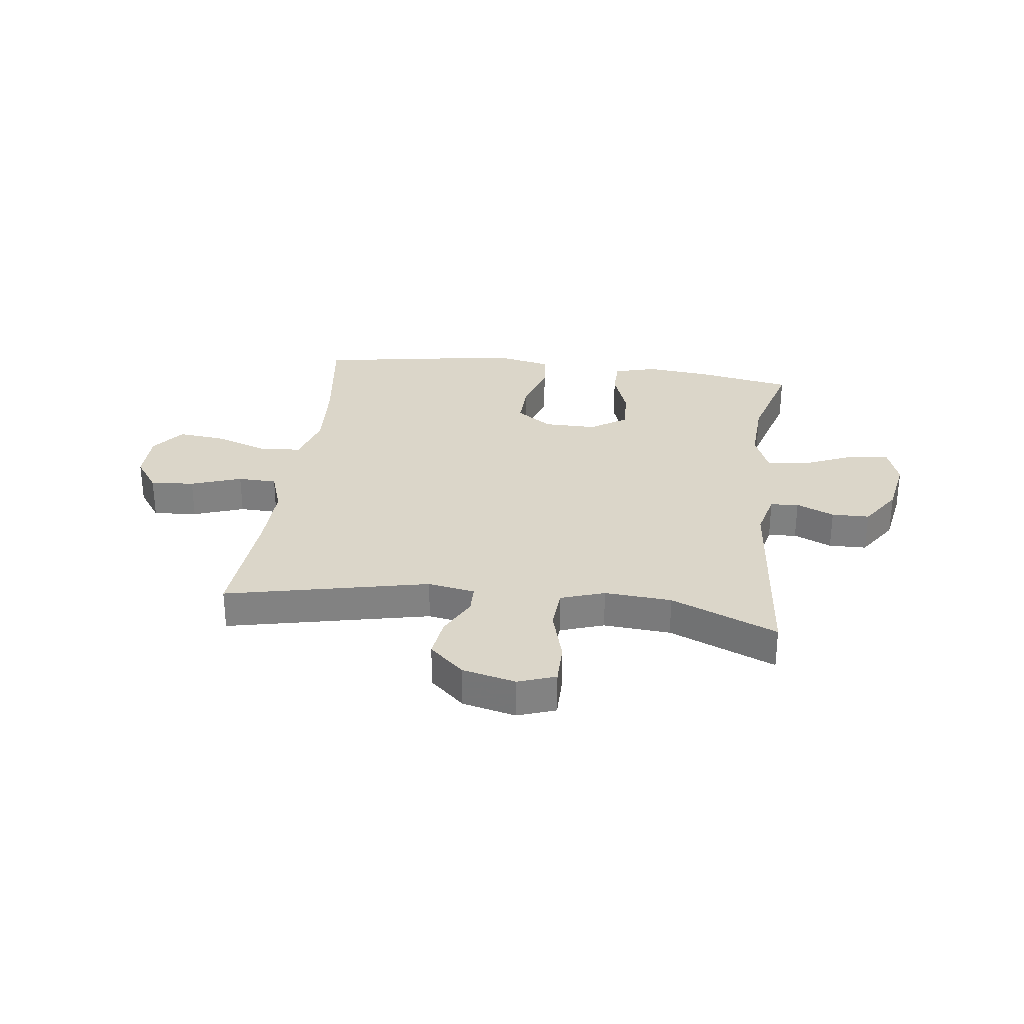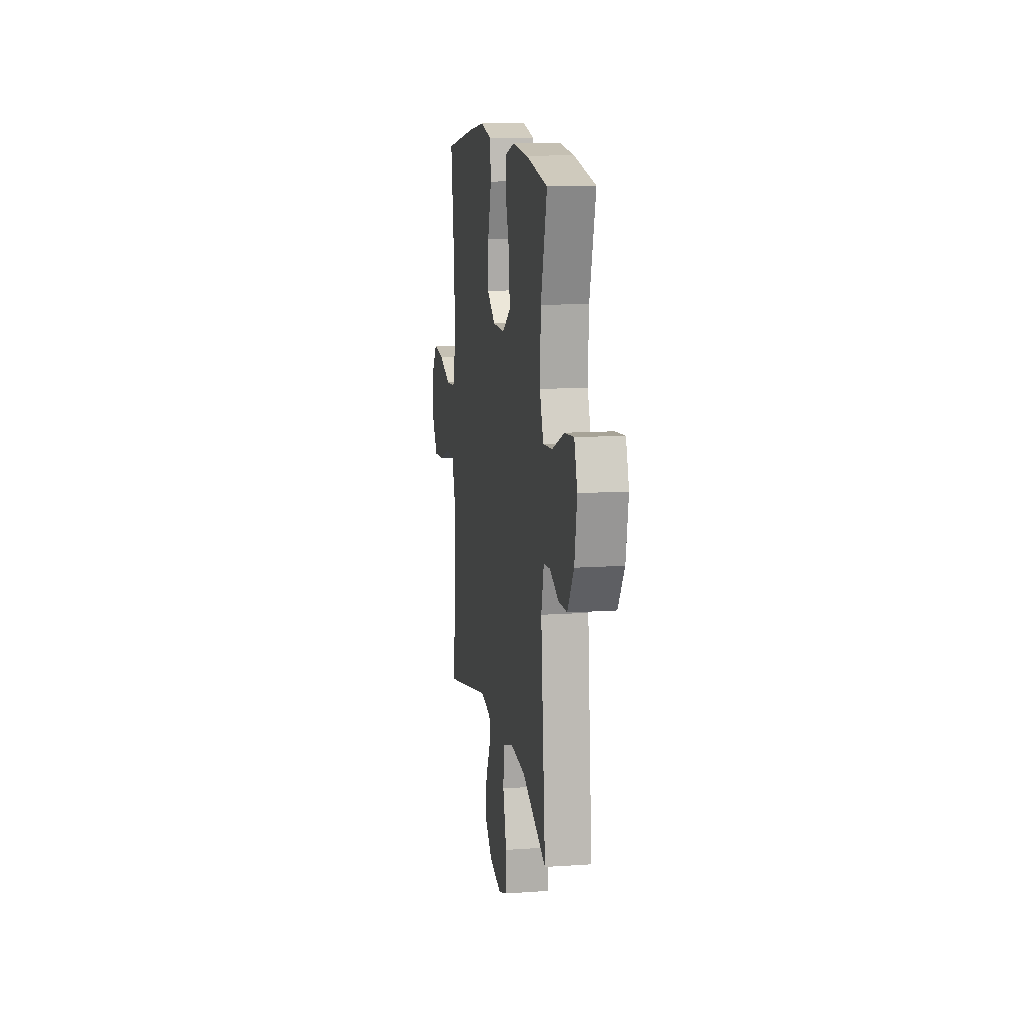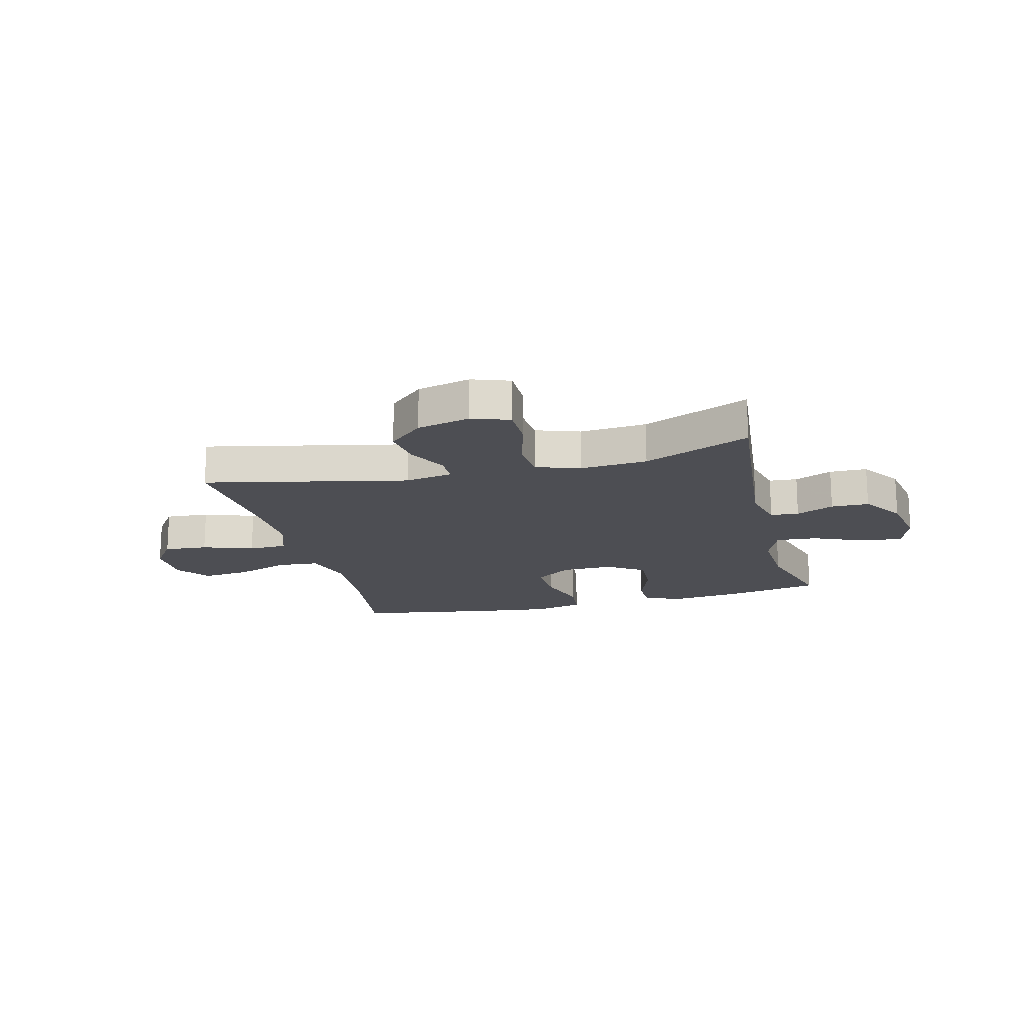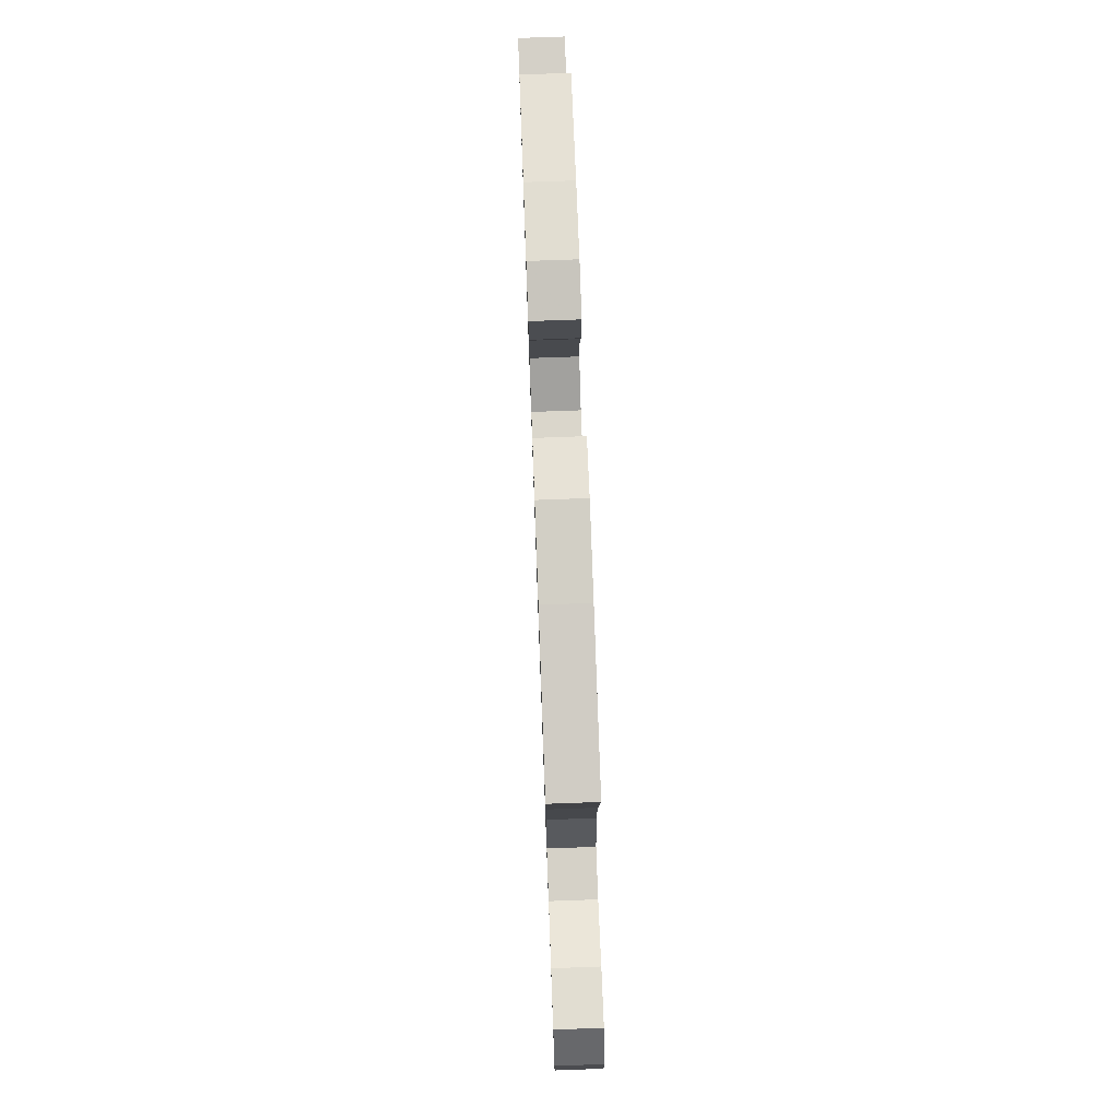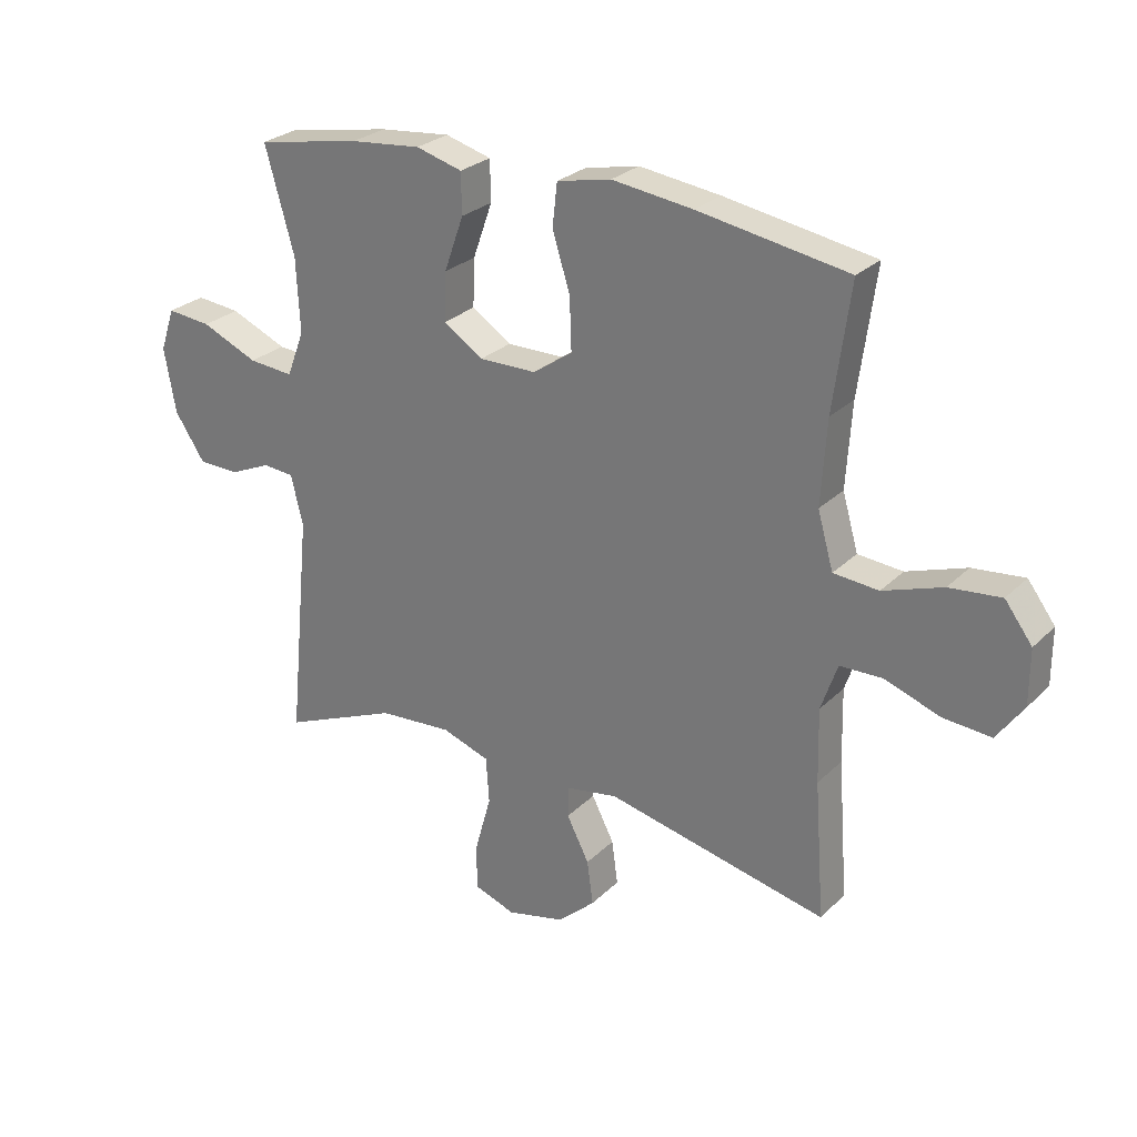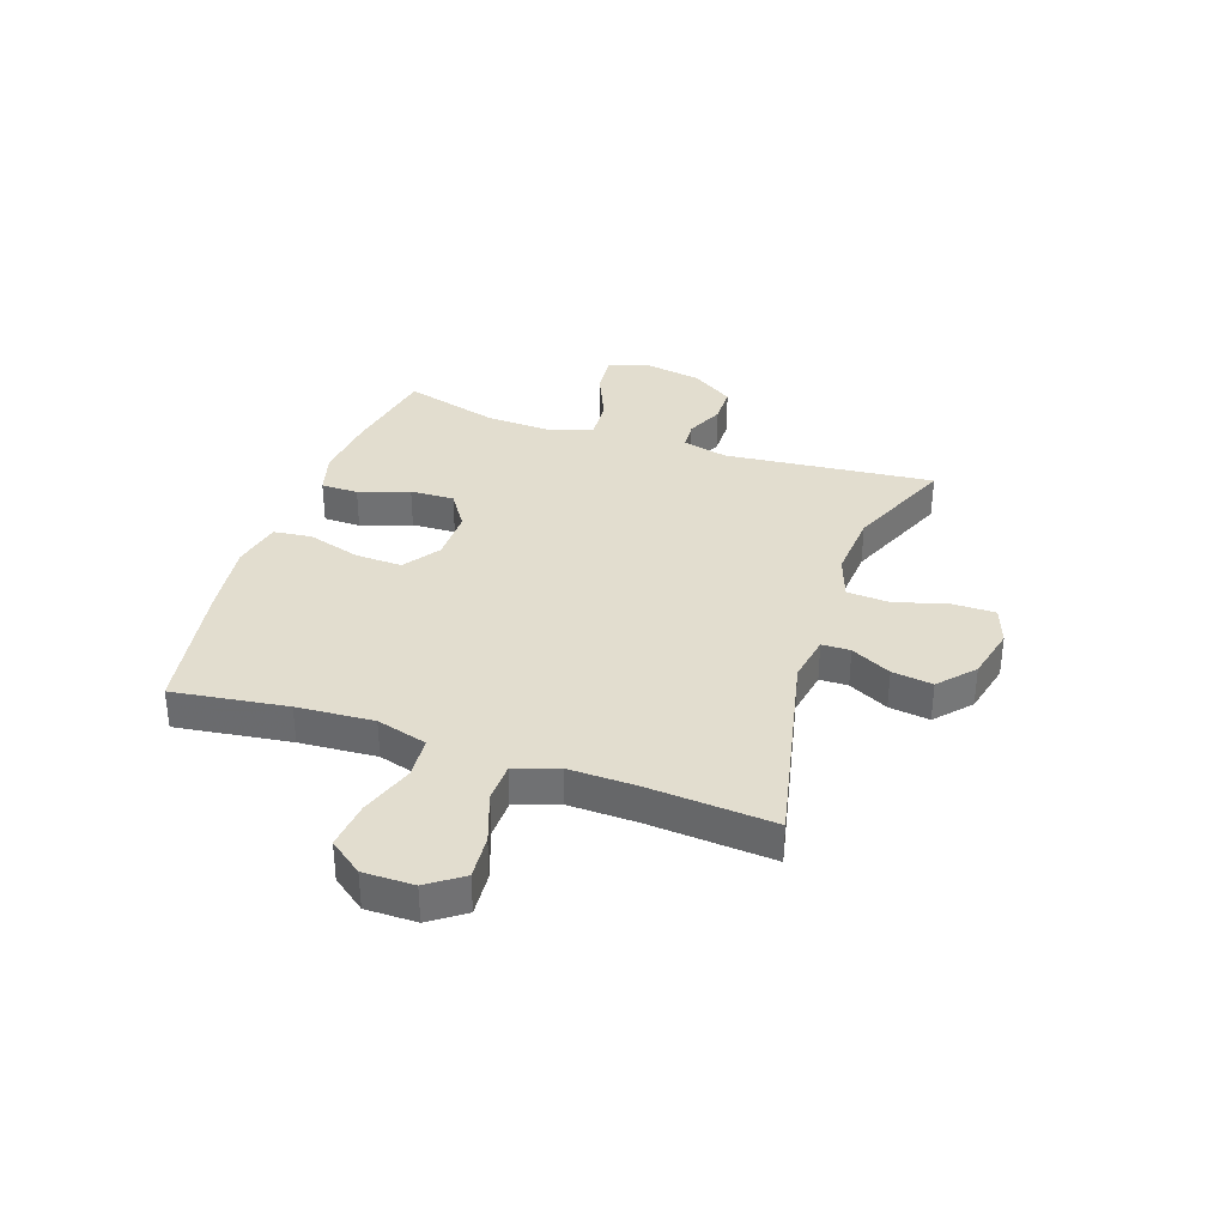
<metadata>
{"format":"obj","ext":"obj","renderer":"f3d","projection":"perspective","resolution":1024,"background":"white","views":[{"elev":29.7,"azim":-172.7,"up":"+Y"},{"elev":12.2,"azim":-99.1,"up":"+Z"},{"elev":-17.3,"azim":-165.7,"up":"+Y"},{"elev":74.7,"azim":87.9,"up":"+Z"},{"elev":26.9,"azim":34.5,"up":"+Z"},{"elev":34.9,"azim":108.8,"up":"+Y"}]}
</metadata>
<code>
v -0.5 0.07 -0.5
v -0.463 0.07 -0.124
v -0.483 0.07 -0.042
v -0.534 0.07 -0.038
v -0.602 0.07 -0.068
v -0.67 0.07 -0.067
v -0.72 0.07 0.008
v -0.739 0.07 0.114
v -0.715 0.07 0.185
v -0.642 0.07 0.178
v -0.549 0.07 0.138
v -0.475 0.07 0.132
v -0.446 0.07 0.207
v -0.452 0.07 0.329
v -0.5 0.07 0.5
v -0.328 0.07 0.532
v -0.211 0.07 0.544
v -0.135 0.07 0.523
v -0.134 0.07 0.456
v -0.166 0.07 0.366
v -0.169 0.07 0.287
v -0.104 0.07 0.244
v -0.01 0.07 0.245
v 0.055 0.07 0.29
v 0.052 0.07 0.375
v 0.023 0.07 0.47
v 0.031 0.07 0.539
v 0.12 0.07 0.558
v 0.253 0.07 0.541
v 0.5 0.07 0.5
v 0.472 0.07 0.294
v 0.463 0.07 0.156
v 0.489 0.07 0.065
v 0.563 0.07 0.059
v 0.661 0.07 0.093
v 0.746 0.07 0.102
v 0.791 0.07 0.042
v 0.791 0.07 -0.049
v 0.747 0.07 -0.111
v 0.668 0.07 -0.105
v 0.577 0.07 -0.073
v 0.507 0.07 -0.075
v 0.48 0.07 -0.153
v 0.483 0.07 -0.274
v 0.5 0.07 -0.5
v 0.135 0.07 -0.42
v 0.05 0.07 -0.435
v 0.049 0.07 -0.486
v 0.086 0.07 -0.558
v 0.096 0.07 -0.631
v 0.034 0.07 -0.687
v -0.062 0.07 -0.71
v -0.13 0.07 -0.686
v -0.13 0.07 -0.61
v -0.103 0.07 -0.513
v -0.108 0.07 -0.437
v -0.187 0.07 -0.41
v -0.308 0.07 -0.419
v -0.5 0 -0.5
v -0.463 0 -0.124
v -0.483 0 -0.042
v -0.534 0 -0.038
v -0.602 0 -0.068
v -0.67 0 -0.067
v -0.72 0 0.008
v -0.739 0 0.114
v -0.715 0 0.185
v -0.642 0 0.178
v -0.549 0 0.138
v -0.475 0 0.132
v -0.446 0 0.207
v -0.452 0 0.329
v -0.5 0 0.5
v -0.328 0 0.532
v -0.211 0 0.544
v -0.135 0 0.523
v -0.134 0 0.456
v -0.166 0 0.366
v -0.169 0 0.287
v -0.104 0 0.244
v -0.01 0 0.245
v 0.055 0 0.29
v 0.052 0 0.375
v 0.023 0 0.47
v 0.031 0 0.539
v 0.12 0 0.558
v 0.253 0 0.541
v 0.5 0 0.5
v 0.472 0 0.294
v 0.463 0 0.156
v 0.489 0 0.065
v 0.563 0 0.059
v 0.661 0 0.093
v 0.746 0 0.102
v 0.791 0 0.042
v 0.791 0 -0.049
v 0.747 0 -0.111
v 0.668 0 -0.105
v 0.577 0 -0.073
v 0.507 0 -0.075
v 0.48 0 -0.153
v 0.483 0 -0.274
v 0.5 0 -0.5
v 0.135 0 -0.42
v 0.05 0 -0.435
v 0.049 0 -0.486
v 0.086 0 -0.558
v 0.096 0 -0.631
v 0.034 0 -0.687
v -0.062 0 -0.71
v -0.13 0 -0.686
v -0.13 0 -0.61
v -0.103 0 -0.513
v -0.108 0 -0.437
v -0.187 0 -0.41
v -0.308 0 -0.419
f 52 53 54 55
f 52 55 56
f 51 52 56
f 48 49 50 51
f 47 48 51 56
f 46 47 56 57
f 44 45 46
f 43 44 46 57
f 38 39 40 41
f 38 41 42
f 37 38 42
f 34 35 36 37
f 34 37 42
f 33 34 42
f 32 33 42 43
f 28 29 30 31
f 28 31 32
f 25 26 27 28
f 24 25 28 32
f 23 24 32 43
f 17 18 19 20
f 17 20 21
f 14 15 16 17
f 13 14 17 21
f 12 13 21 22
f 8 9 10 11
f 8 11 12
f 7 8 12
f 4 5 6 7
f 3 4 7 12
f 2 3 12 22
f 58 1 2 22
f 43 57 58
f 22 23 43 58
f 113 112 111 110
f 114 113 110
f 114 110 109
f 109 108 107 106
f 114 109 106 105
f 115 114 105 104
f 104 103 102
f 115 104 102 101
f 99 98 97 96
f 100 99 96
f 100 96 95
f 95 94 93 92
f 100 95 92
f 100 92 91
f 101 100 91 90
f 89 88 87 86
f 90 89 86
f 86 85 84 83
f 90 86 83 82
f 101 90 82 81
f 78 77 76 75
f 79 78 75
f 75 74 73 72
f 79 75 72 71
f 80 79 71 70
f 69 68 67 66
f 70 69 66
f 70 66 65
f 65 64 63 62
f 70 65 62 61
f 80 70 61 60
f 80 60 59 116
f 116 115 101
f 116 101 81 80
f 1 59 60 2
f 2 60 61 3
f 3 61 62 4
f 4 62 63 5
f 5 63 64 6
f 6 64 65 7
f 7 65 66 8
f 8 66 67 9
f 9 67 68 10
f 10 68 69 11
f 11 69 70 12
f 12 70 71 13
f 13 71 72 14
f 14 72 73 15
f 15 73 74 16
f 16 74 75 17
f 17 75 76 18
f 18 76 77 19
f 19 77 78 20
f 20 78 79 21
f 21 79 80 22
f 22 80 81 23
f 23 81 82 24
f 24 82 83 25
f 25 83 84 26
f 26 84 85 27
f 27 85 86 28
f 28 86 87 29
f 29 87 88 30
f 30 88 89 31
f 31 89 90 32
f 32 90 91 33
f 33 91 92 34
f 34 92 93 35
f 35 93 94 36
f 36 94 95 37
f 37 95 96 38
f 38 96 97 39
f 39 97 98 40
f 40 98 99 41
f 41 99 100 42
f 42 100 101 43
f 43 101 102 44
f 44 102 103 45
f 45 103 104 46
f 46 104 105 47
f 47 105 106 48
f 48 106 107 49
f 49 107 108 50
f 50 108 109 51
f 51 109 110 52
f 52 110 111 53
f 53 111 112 54
f 54 112 113 55
f 55 113 114 56
f 56 114 115 57
f 57 115 116 58
f 58 116 59 1

</code>
